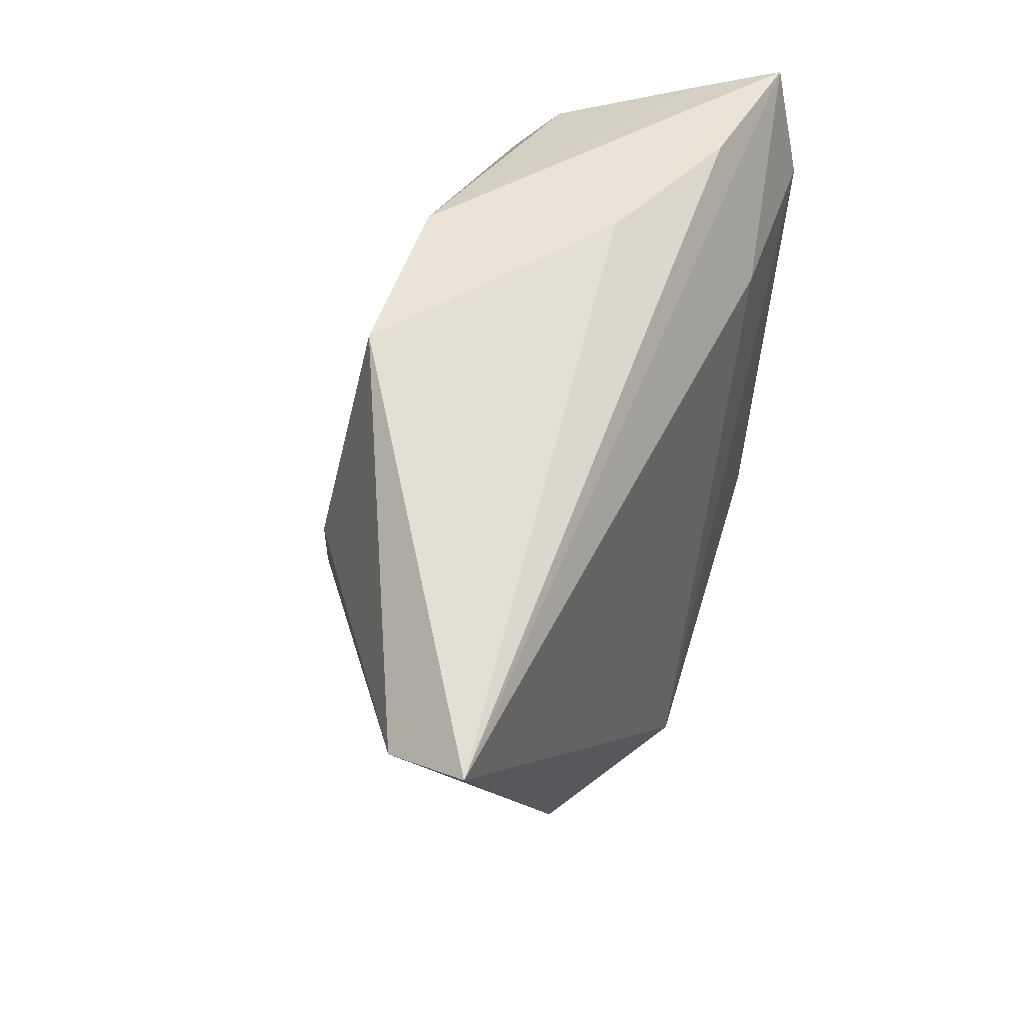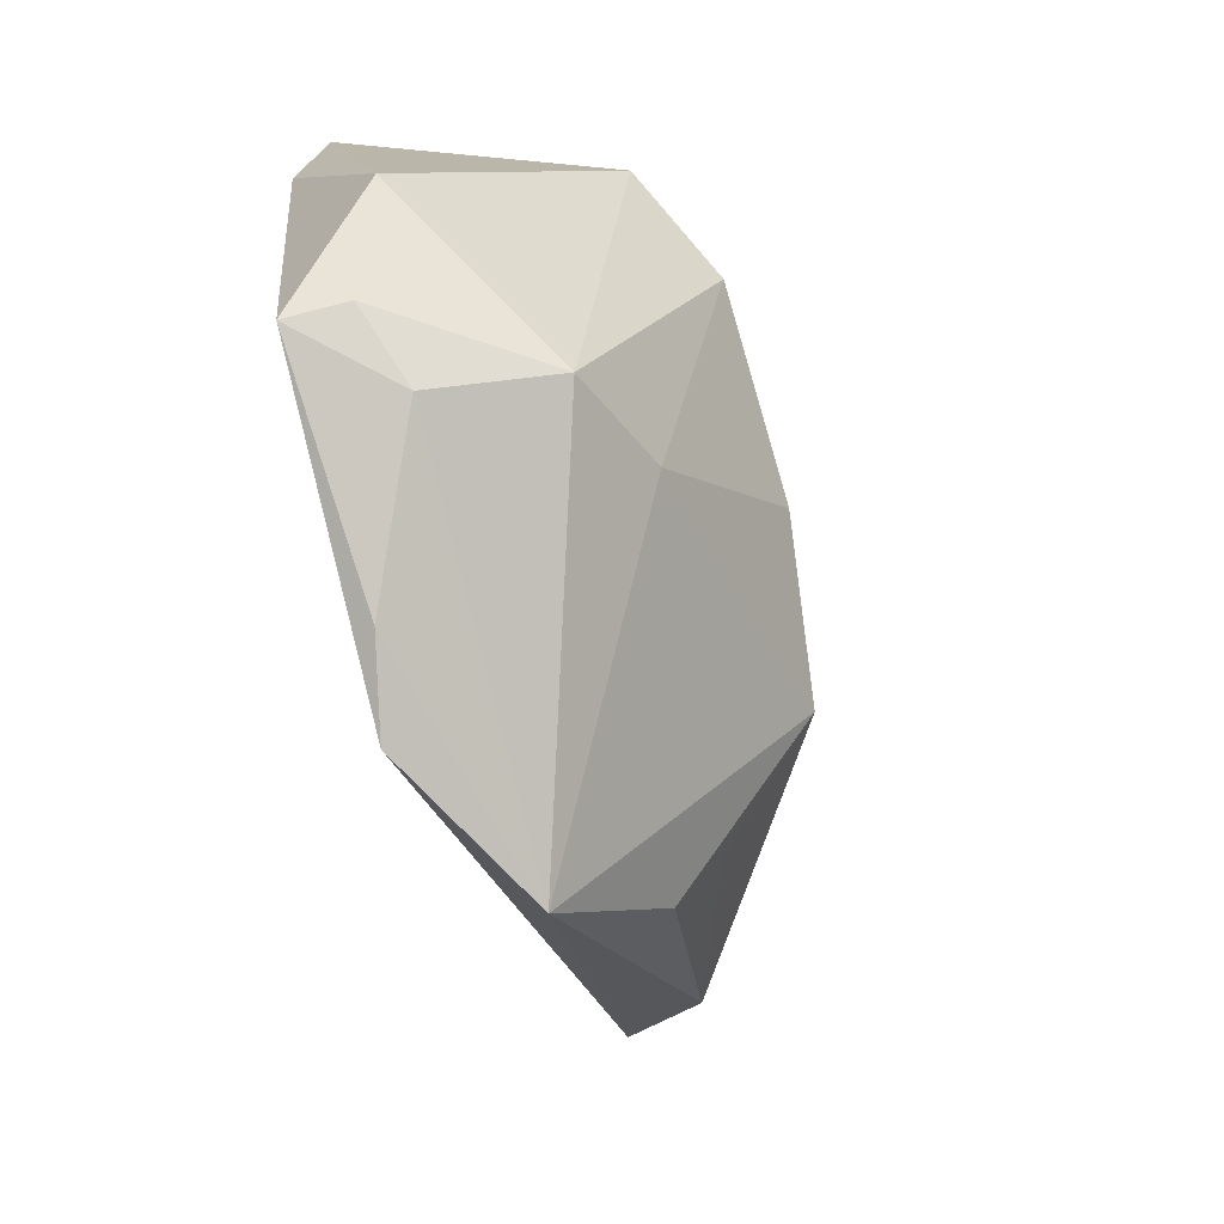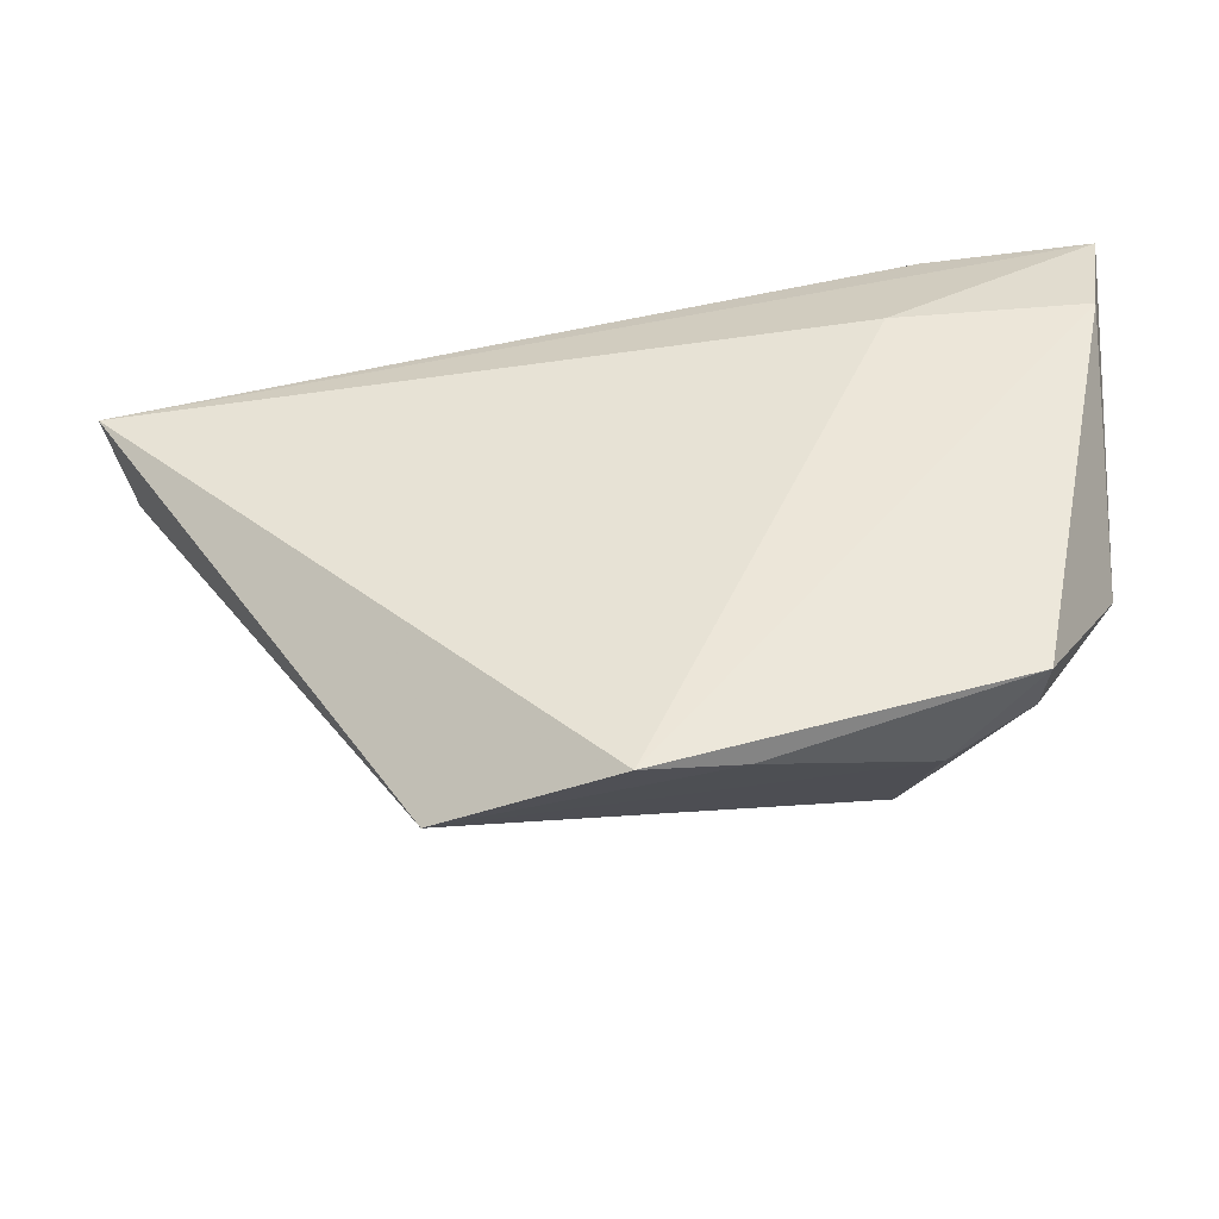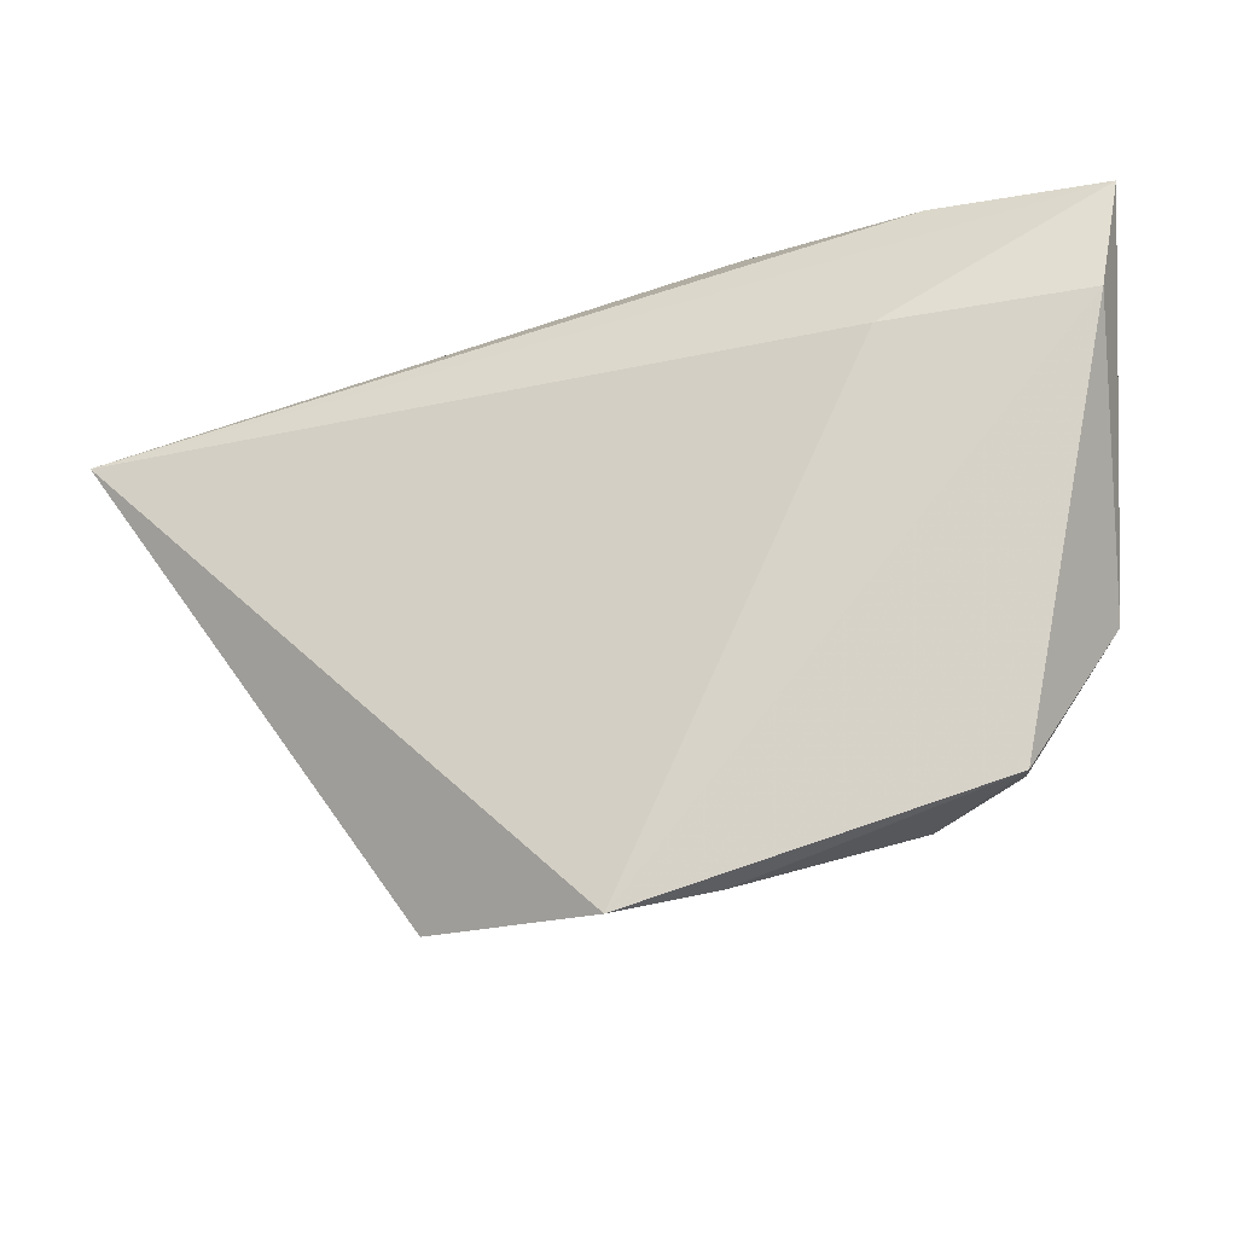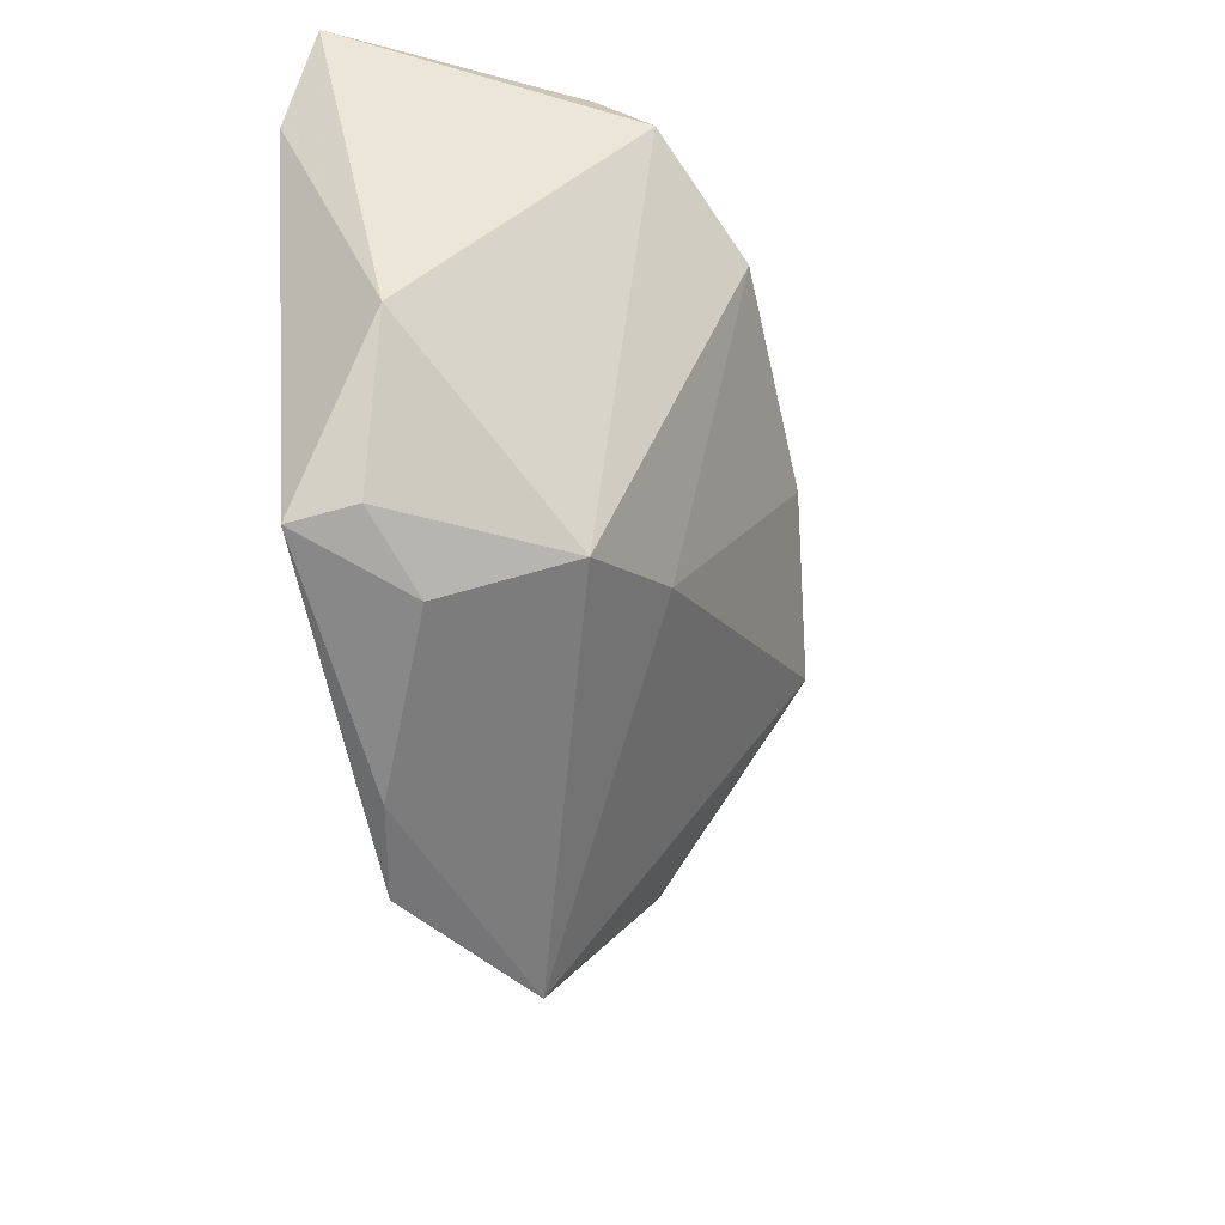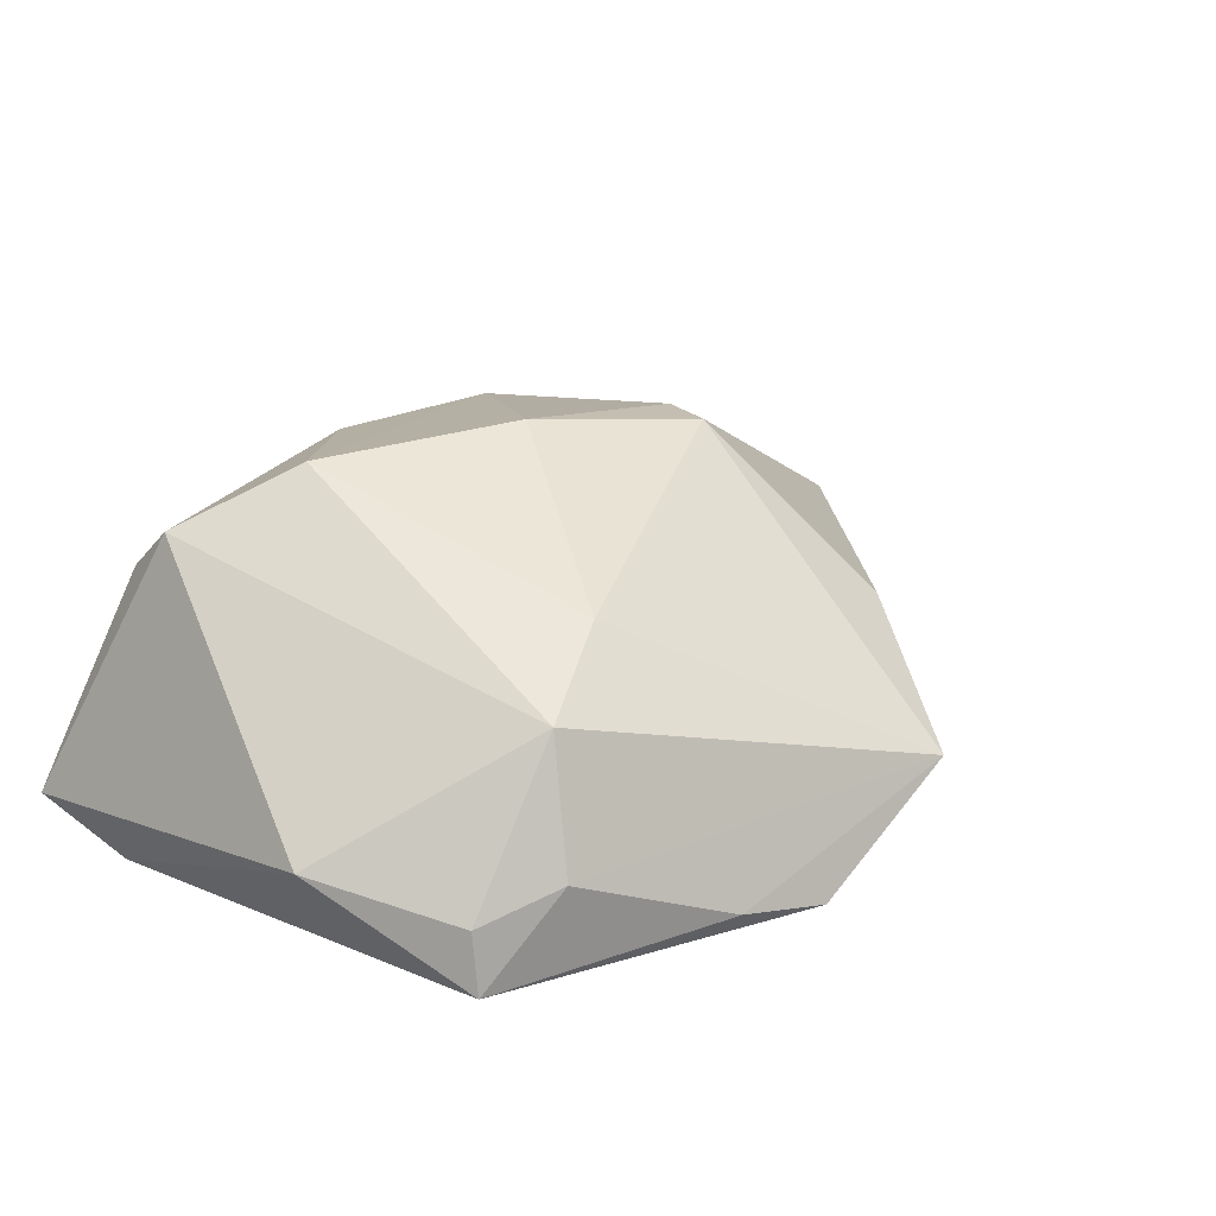
<metadata>
{"format":"obj","ext":"obj","renderer":"f3d","projection":"perspective","resolution":1024,"background":"white","views":[{"elev":43.9,"azim":110.2,"up":"+Y"},{"elev":-75.2,"azim":-72.9,"up":"+Y"},{"elev":-39.4,"azim":-178.2,"up":"+Y"},{"elev":-19.5,"azim":-168.7,"up":"+Y"},{"elev":-44.4,"azim":-75.8,"up":"+Y"},{"elev":27.5,"azim":-44.6,"up":"+Z"}]}
</metadata>
<code>
v 0.005361 0.005217 0.02748
v -0.02416 0.0174 -0.01941
v 0.03802 -0.01513 0.008602
v -0.05096 0.03422 -0.01491
v -0.02736 -0.03616 -0.005999
v -0.006648 -0.04359 -0.01636
v -0.04546 0.03232 -0.003521
v -0.009464 -0.02211 0.01537
v -0.02338 -0.02986 0.009917
v 0.02418 0.03391 0.01719
v -0.04874 0.01962 -0.01894
v -0.03803 -0.03295 -0.01753
v -0.03727 0.02911 0.01376
v 0.02769 -0.04537 -0.008602
v 0.06805 0.01098 -0.01193
v -0.007807 0.03422 -0.004198
v 0.06457 0.007088 -0.001023
v 0.03045 0.004642 0.02244
v -0.04813 -0.01422 -0.00515
v -0.001368 0.03386 0.01952
v -0.02972 0.03422 -0.01221
v -0.02231 0.0135 0.0278
v 0.005312 -0.04625 -0.01941
v -0.03732 0.02194 0.02071
v 0.03884 -0.02487 0.002293
v -0.03745 -0.03137 -0.009433
v 0.02802 -0.003621 0.0235
f 2 4 15
f 16 10 15
f 15 10 17
f 17 14 15
f 23 2 15
f 15 14 23
f 4 2 11
f 11 23 12
f 2 23 11
f 15 4 21
f 21 16 15
f 4 16 21
f 18 17 10
f 27 17 18
f 27 14 25
f 14 17 25
f 4 11 19
f 19 11 12
f 20 22 10
f 20 16 4
f 10 16 20
f 8 14 27
f 27 18 1
f 1 8 27
f 22 8 1
f 10 22 1
f 1 18 10
f 3 17 27
f 27 25 3
f 3 25 17
f 4 19 24
f 22 20 24
f 9 8 22
f 22 24 9
f 9 24 19
f 14 8 9
f 9 5 14
f 13 24 20
f 12 23 6
f 6 5 12
f 6 23 14
f 14 5 6
f 12 5 26
f 5 9 26
f 26 19 12
f 26 9 19
f 7 20 4
f 7 13 20
f 4 24 7
f 24 13 7

</code>
